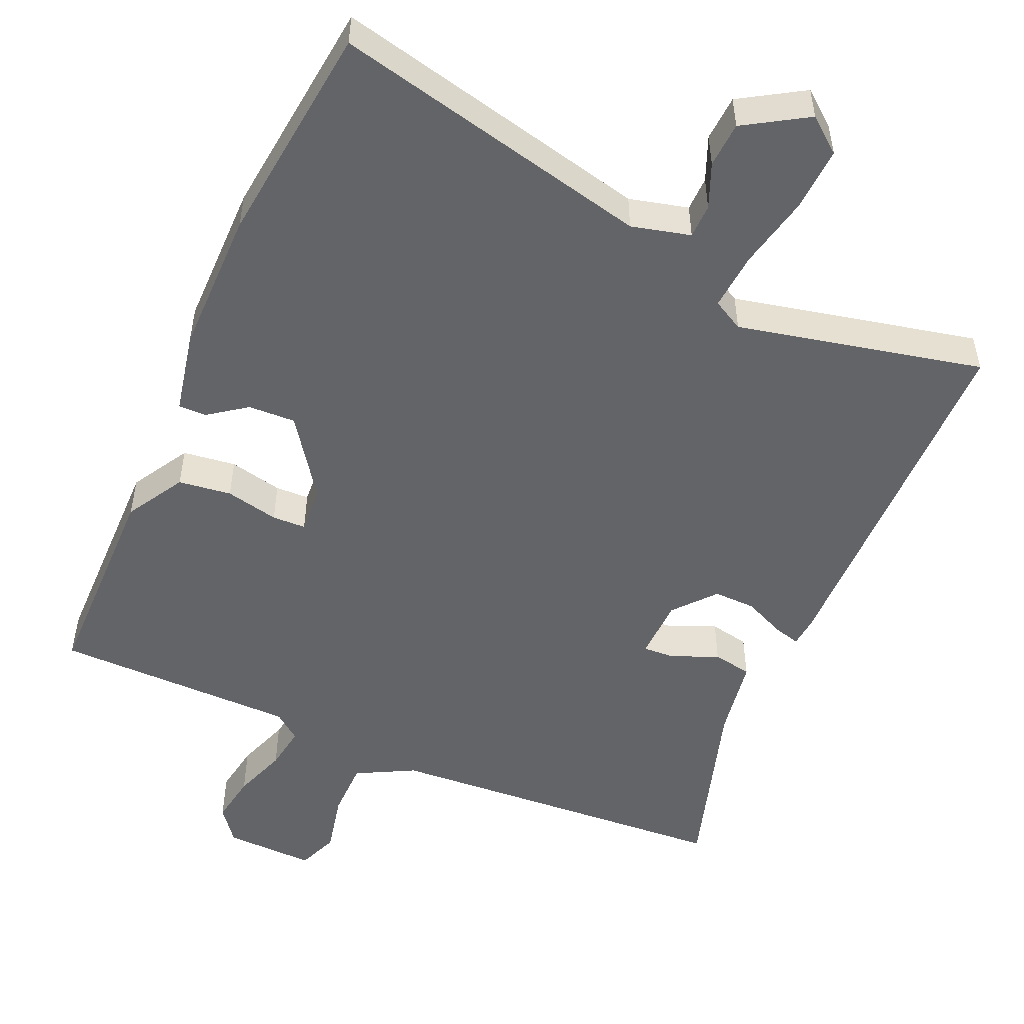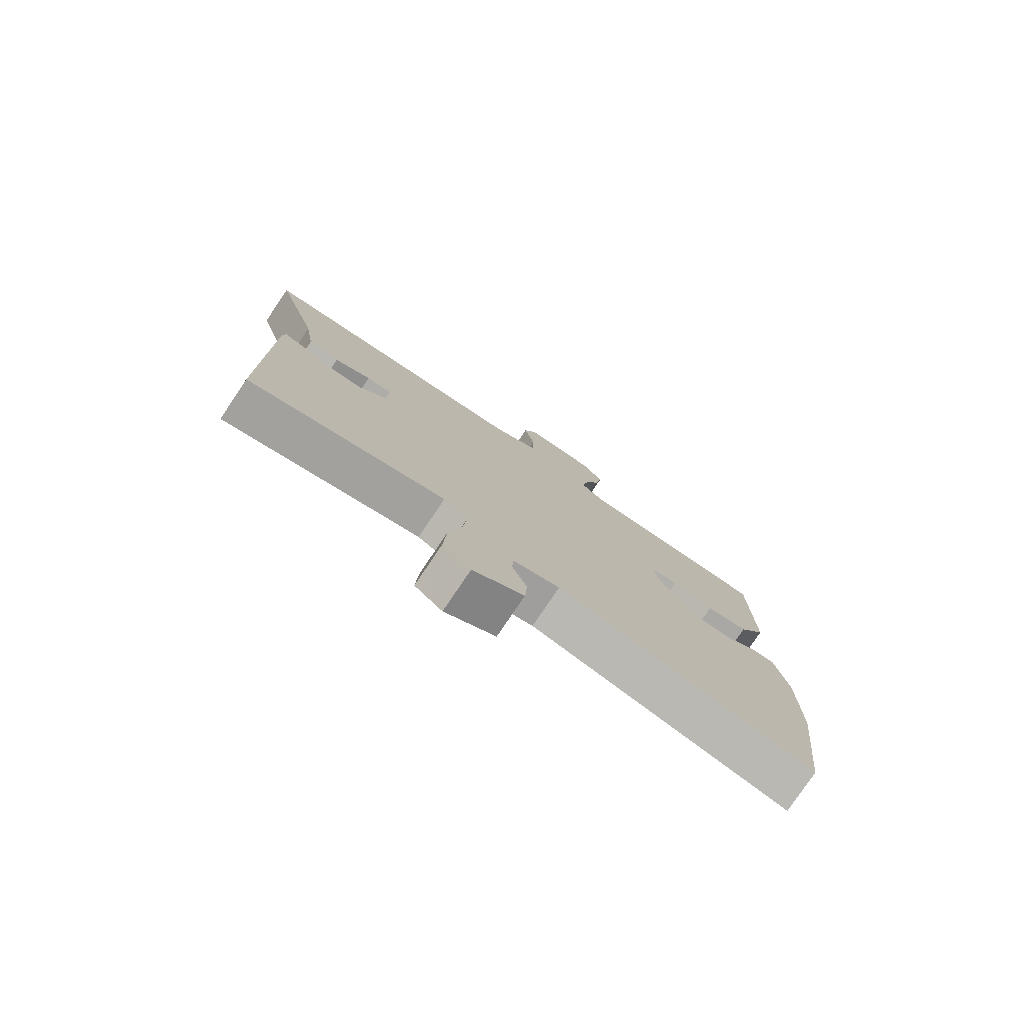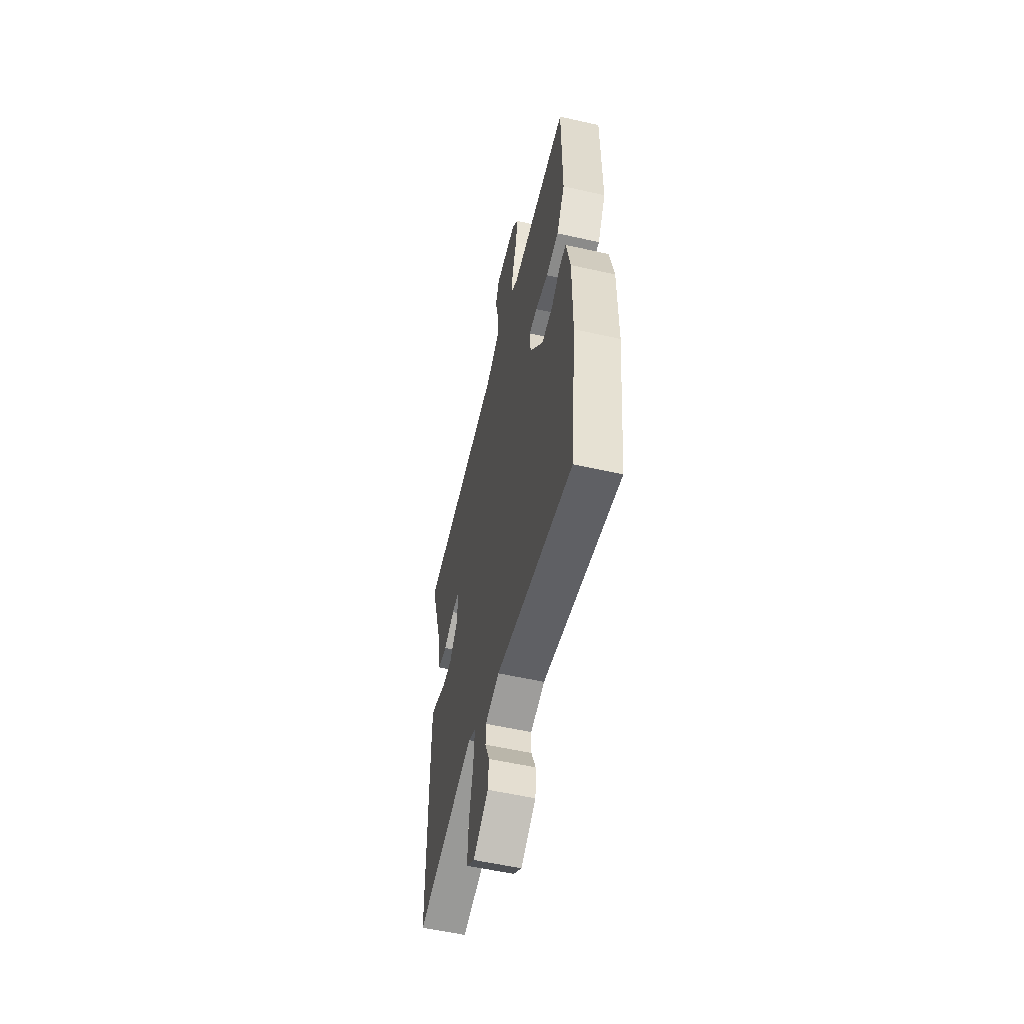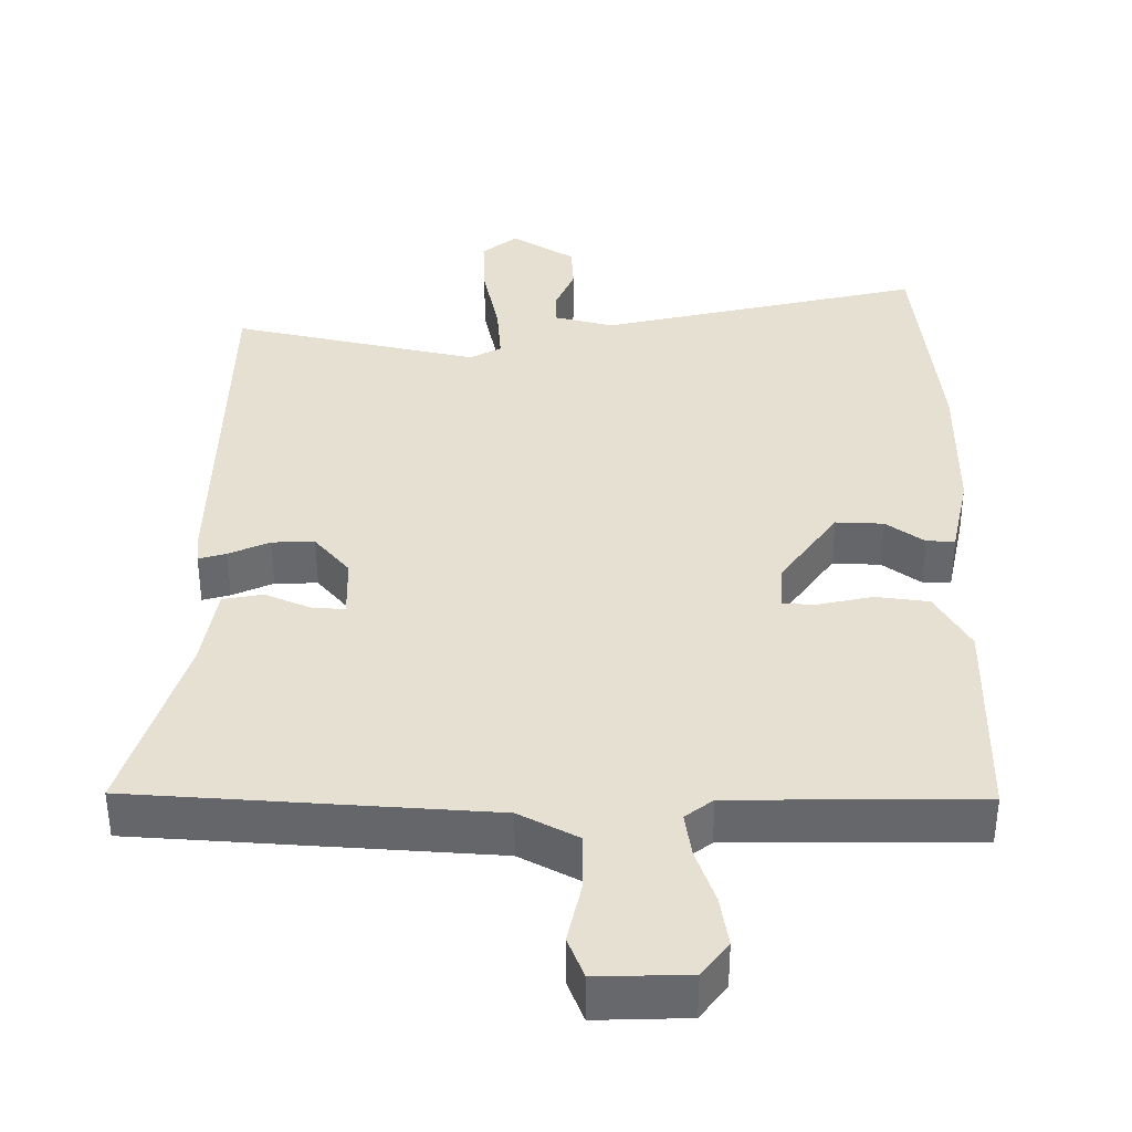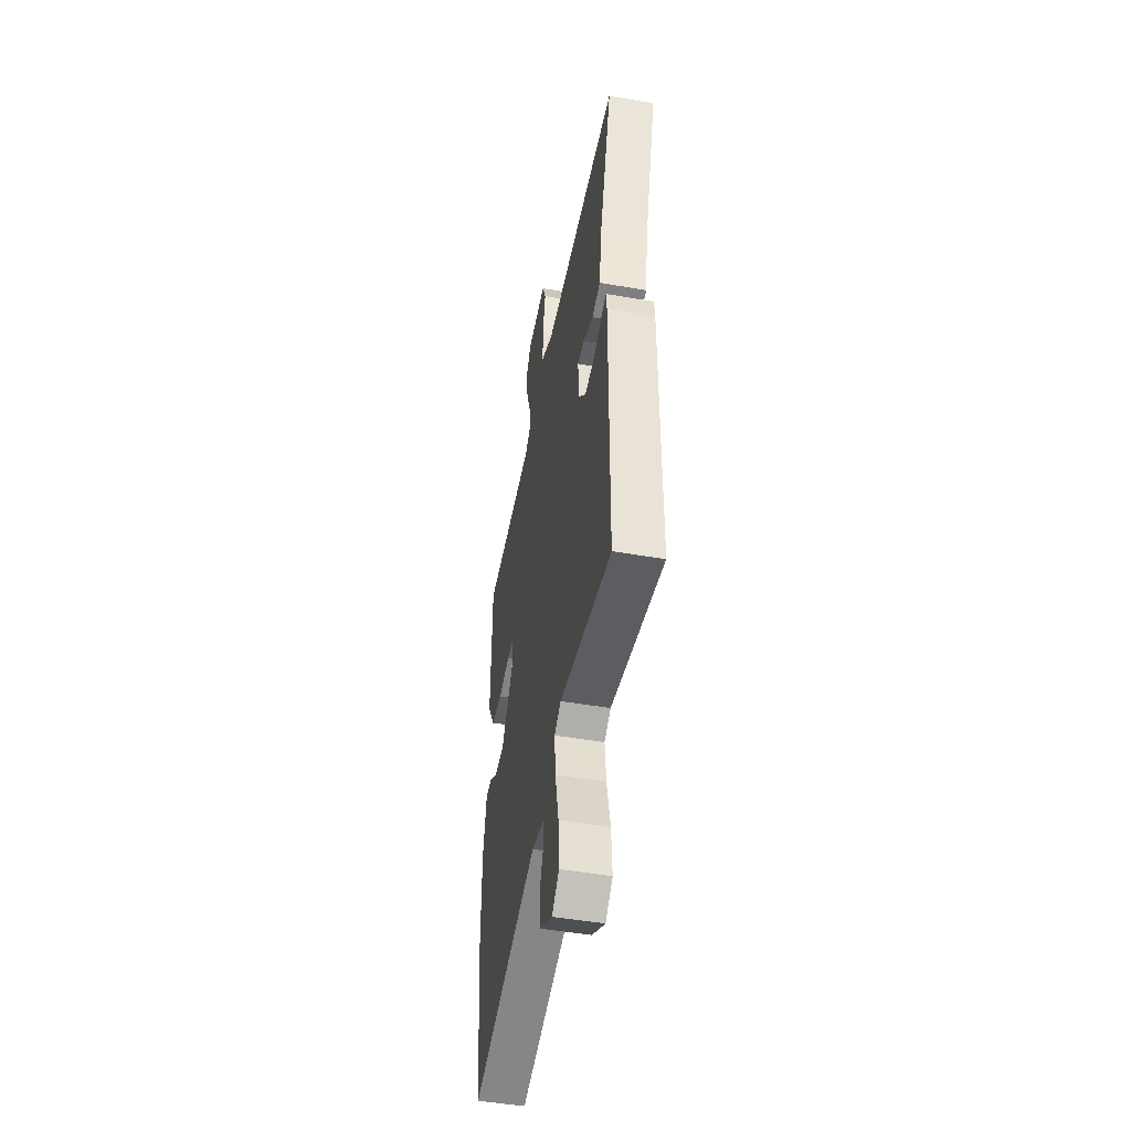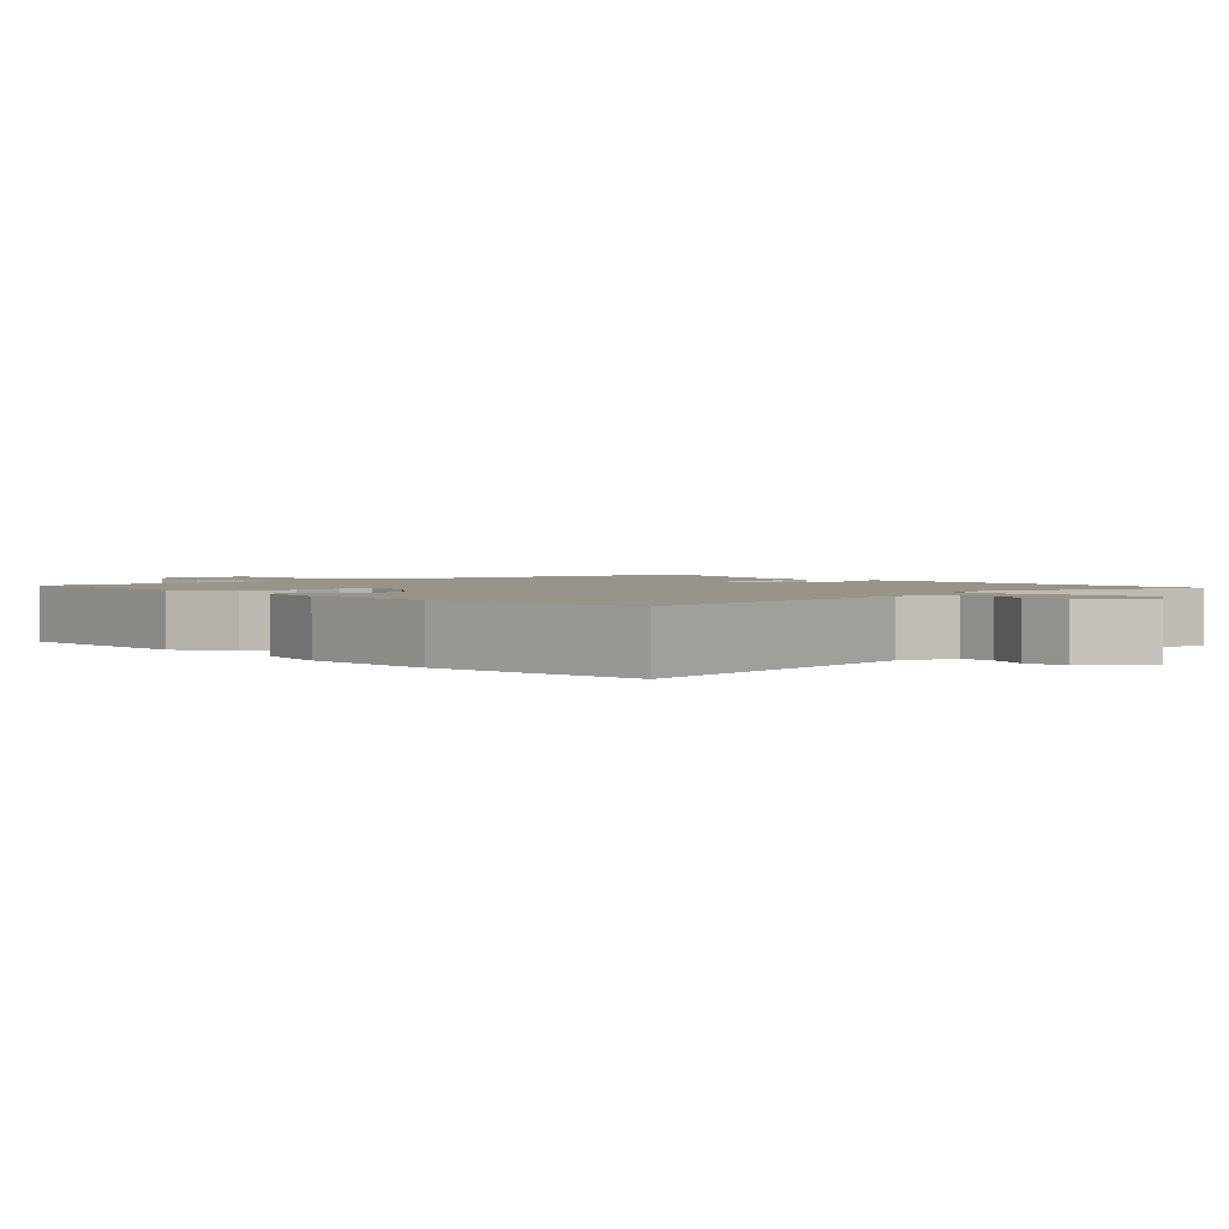
<metadata>
{"format":"obj","ext":"obj","renderer":"f3d","projection":"perspective","resolution":1024,"background":"white","views":[{"elev":-51.2,"azim":156.7,"up":"+Y"},{"elev":-78.6,"azim":-34.0,"up":"+Z"},{"elev":-56.8,"azim":76.8,"up":"+Z"},{"elev":37.8,"azim":0.8,"up":"+Y"},{"elev":-48.6,"azim":-100.9,"up":"+Z"},{"elev":1.9,"azim":139.6,"up":"+Y"}]}
</metadata>
<code>
v 0.519 0.07 -0.336
v 0.482 0.07 -0.648
v 0.037 0.07 -0.541
v -0.045 0.07 -0.561
v -0.046 0.07 -0.609
v -0.021 0.07 -0.671
v -0.025 0.07 -0.735
v -0.113 0.07 -0.788
v -0.161 0.07 -0.749
v -0.156 0.07 -0.66
v -0.133 0.07 -0.557
v -0.126 0.07 -0.476
v -0.169 0.07 -0.452
v -0.511 0.07 -0.525
v -0.515 0.07 -0.007
v -0.511 0.07 0.035
v -0.473 0.07 0.024
v -0.417 0.07 -0.002
v -0.358 0.07 -0.004
v -0.309 0.07 0.053
v -0.306 0.07 0.139
v -0.351 0.07 0.137
v -0.415 0.07 0.11
v -0.47 0.07 0.121
v -0.488 0.07 0.235
v -0.566 0.07 0.494
v -0.077 0.07 0.522
v 0.004 0.07 0.564
v 0.005 0.07 0.644
v -0.013 0.07 0.729
v 0.01 0.07 0.786
v 0.136 0.07 0.781
v 0.172 0.07 0.733
v 0.16 0.07 0.663
v 0.133 0.07 0.588
v 0.123 0.07 0.526
v 0.161 0.07 0.496
v 0.5 0.07 0.49
v 0.501 0.07 0.194
v 0.453 0.07 0.113
v 0.379 0.07 0.104
v 0.305 0.07 0.121
v 0.258 0.07 0.12
v 0.262 0.07 0.054
v 0.339 0.07 -0.057
v 0.405 0.07 -0.055
v 0.458 0.07 -0.017
v 0.497 0.07 -0.017
v 0.52 0.07 -0.132
v 0.519 0 -0.336
v 0.482 0 -0.648
v 0.037 0 -0.541
v -0.045 0 -0.561
v -0.046 0 -0.609
v -0.021 0 -0.671
v -0.025 0 -0.735
v -0.113 0 -0.788
v -0.161 0 -0.749
v -0.156 0 -0.66
v -0.133 0 -0.557
v -0.126 0 -0.476
v -0.169 0 -0.452
v -0.511 0 -0.525
v -0.515 0 -0.007
v -0.511 0 0.035
v -0.473 0 0.024
v -0.417 0 -0.002
v -0.358 0 -0.004
v -0.309 0 0.053
v -0.306 0 0.139
v -0.351 0 0.137
v -0.415 0 0.11
v -0.47 0 0.121
v -0.488 0 0.235
v -0.566 0 0.494
v -0.077 0 0.522
v 0.004 0 0.564
v 0.005 0 0.644
v -0.013 0 0.729
v 0.01 0 0.786
v 0.136 0 0.781
v 0.172 0 0.733
v 0.16 0 0.663
v 0.133 0 0.588
v 0.123 0 0.526
v 0.161 0 0.496
v 0.5 0 0.49
v 0.501 0 0.194
v 0.453 0 0.113
v 0.379 0 0.104
v 0.305 0 0.121
v 0.258 0 0.12
v 0.262 0 0.054
v 0.339 0 -0.057
v 0.405 0 -0.055
v 0.458 0 -0.017
v 0.497 0 -0.017
v 0.52 0 -0.132
f 46 47 48 49
f 45 46 49 1
f 44 45 1 2
f 39 40 41 42
f 37 38 39 42
f 36 37 42 43
f 32 33 34 35
f 32 35 36
f 29 30 31 32
f 28 29 32 36
f 27 28 36 43
f 25 26 27 43
f 22 23 24 25
f 21 22 25
f 15 16 17 18
f 13 14 15 18
f 12 13 18 19
f 8 9 10 11
f 8 11 12
f 5 6 7 8
f 4 5 8 12
f 3 4 12 19
f 44 2 3 19
f 21 25 43 44
f 20 21 44
f 19 20 44
f 98 97 96 95
f 50 98 95 94
f 51 50 94 93
f 91 90 89 88
f 91 88 87 86
f 92 91 86 85
f 84 83 82 81
f 85 84 81
f 81 80 79 78
f 85 81 78 77
f 92 85 77 76
f 92 76 75 74
f 74 73 72 71
f 74 71 70
f 67 66 65 64
f 67 64 63 62
f 68 67 62 61
f 60 59 58 57
f 61 60 57
f 57 56 55 54
f 61 57 54 53
f 68 61 53 52
f 68 52 51 93
f 93 92 74 70
f 93 70 69
f 93 69 68
f 1 50 51 2
f 2 51 52 3
f 3 52 53 4
f 4 53 54 5
f 5 54 55 6
f 6 55 56 7
f 7 56 57 8
f 8 57 58 9
f 9 58 59 10
f 10 59 60 11
f 11 60 61 12
f 12 61 62 13
f 13 62 63 14
f 14 63 64 15
f 15 64 65 16
f 16 65 66 17
f 17 66 67 18
f 18 67 68 19
f 19 68 69 20
f 20 69 70 21
f 21 70 71 22
f 22 71 72 23
f 23 72 73 24
f 24 73 74 25
f 25 74 75 26
f 26 75 76 27
f 27 76 77 28
f 28 77 78 29
f 29 78 79 30
f 30 79 80 31
f 31 80 81 32
f 32 81 82 33
f 33 82 83 34
f 34 83 84 35
f 35 84 85 36
f 36 85 86 37
f 37 86 87 38
f 38 87 88 39
f 39 88 89 40
f 40 89 90 41
f 41 90 91 42
f 42 91 92 43
f 43 92 93 44
f 44 93 94 45
f 45 94 95 46
f 46 95 96 47
f 47 96 97 48
f 48 97 98 49
f 49 98 50 1

</code>
